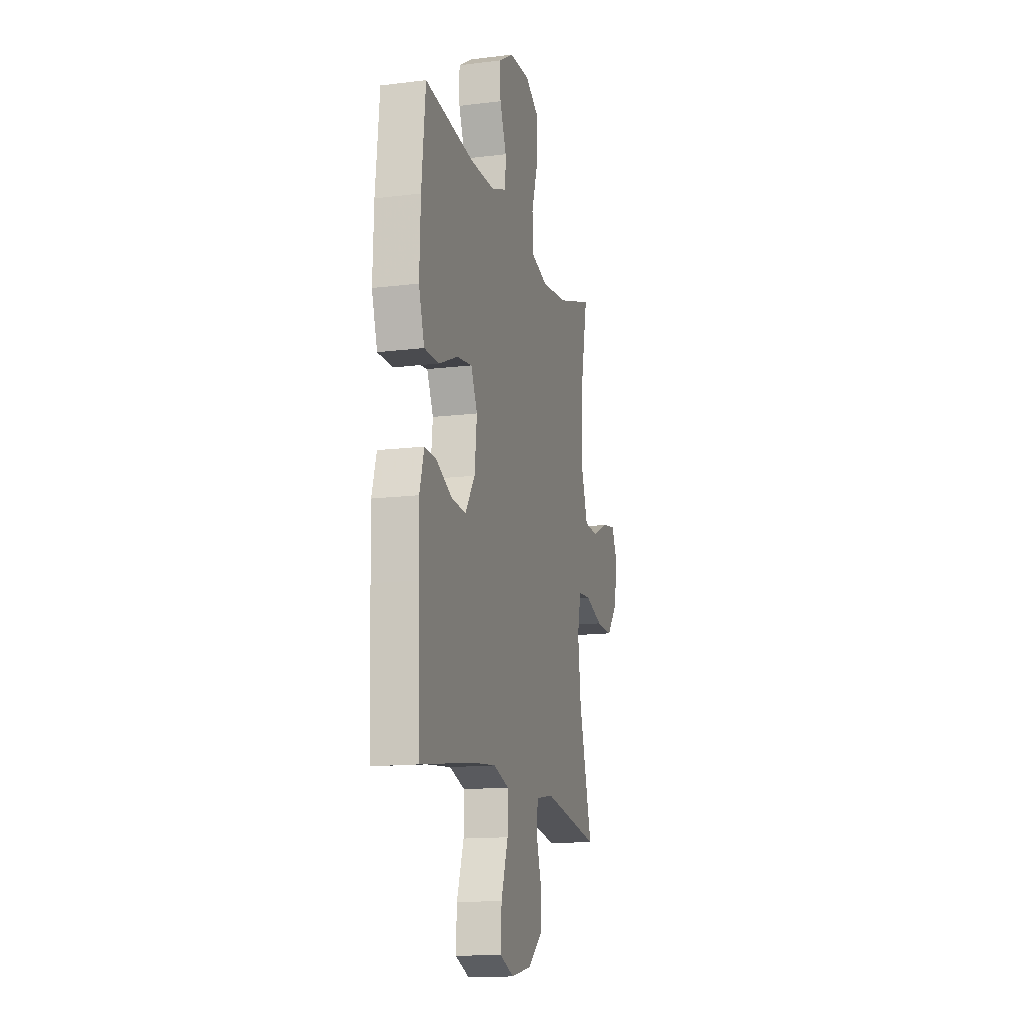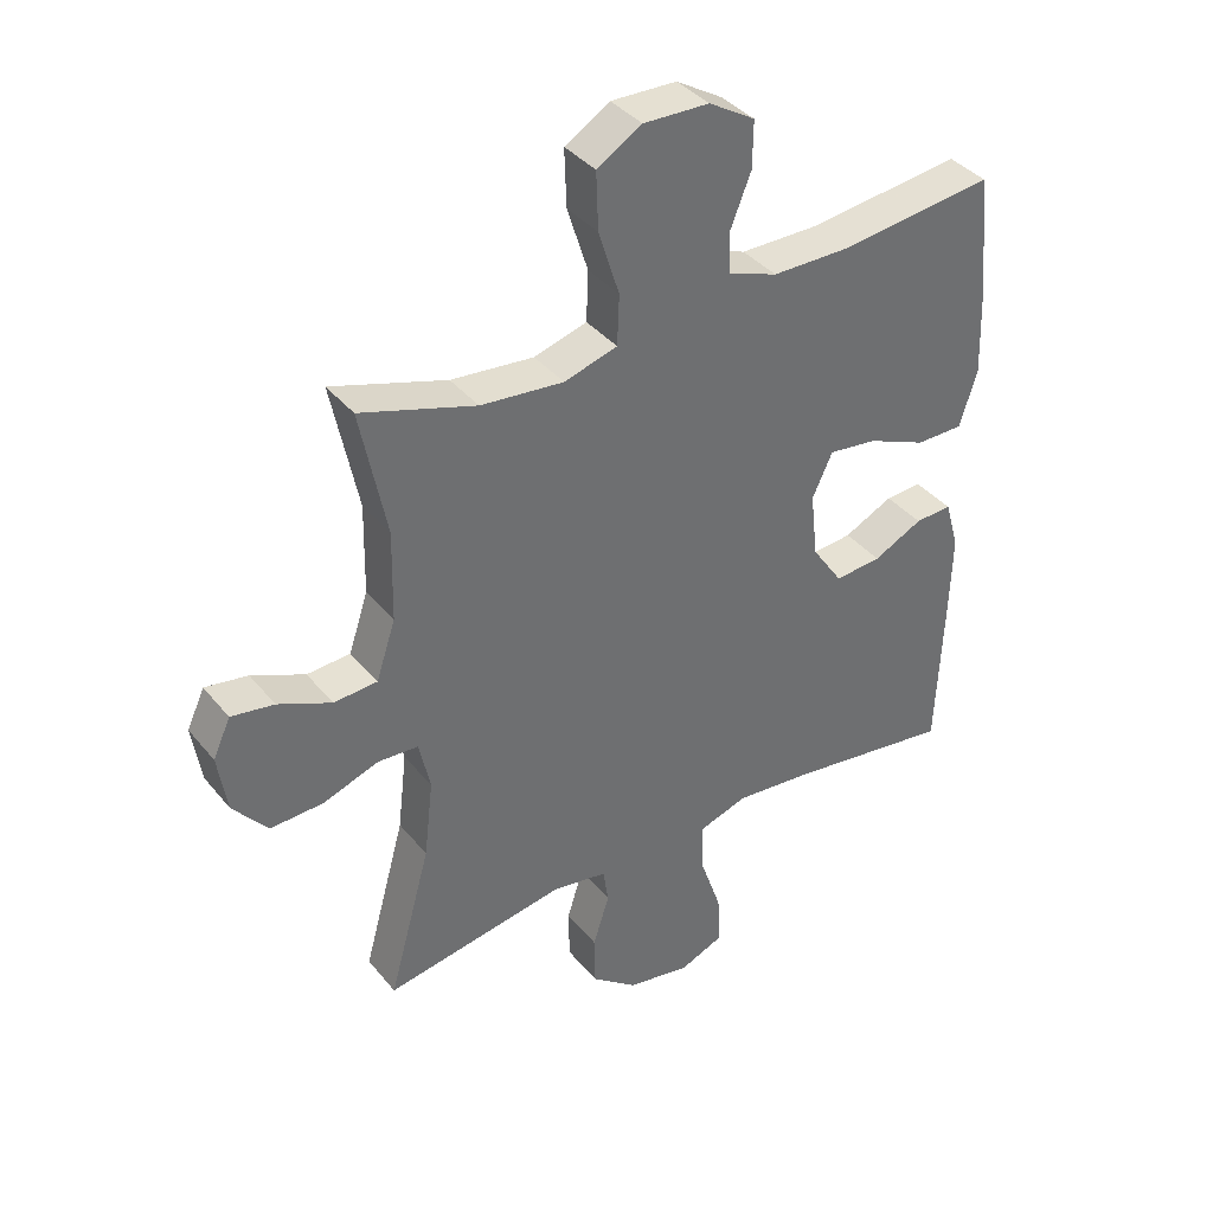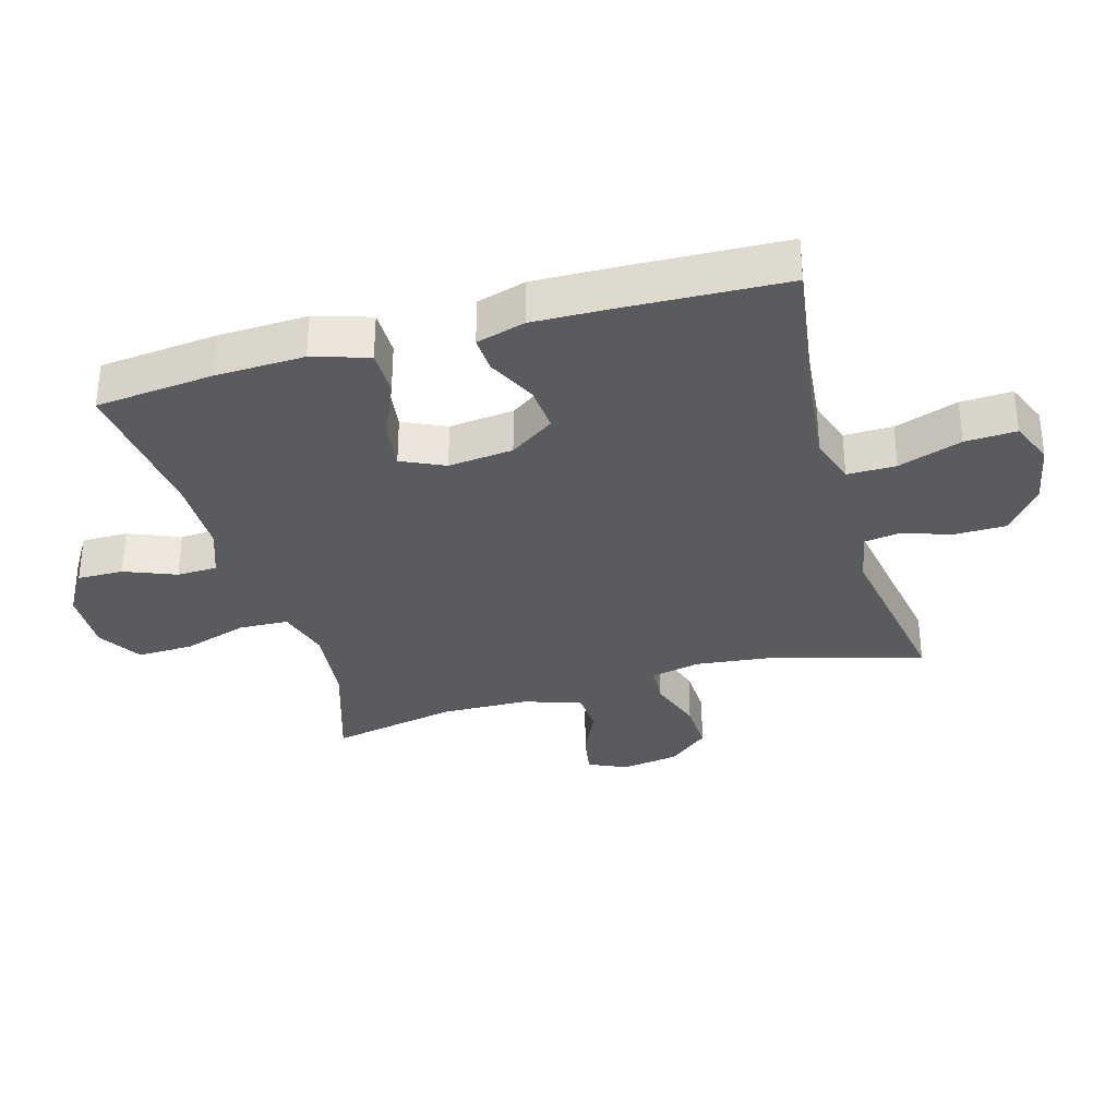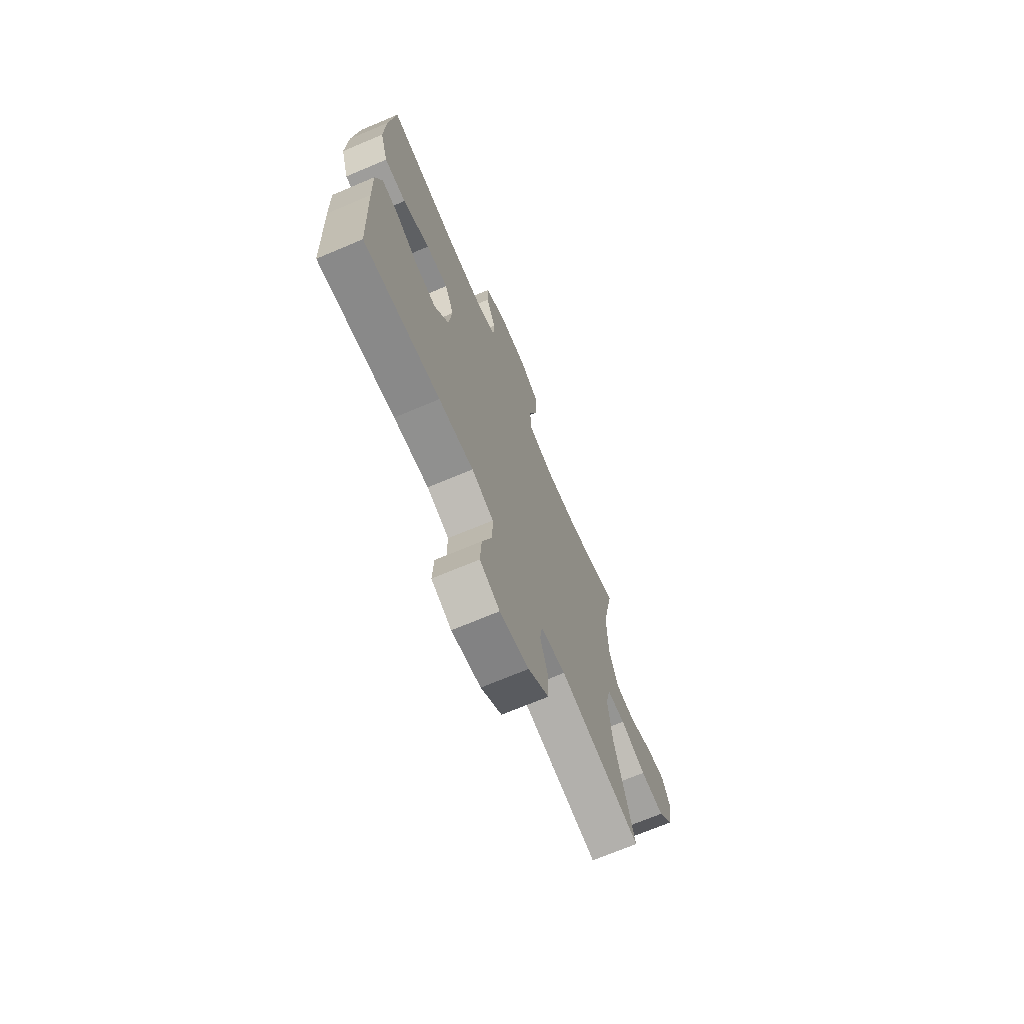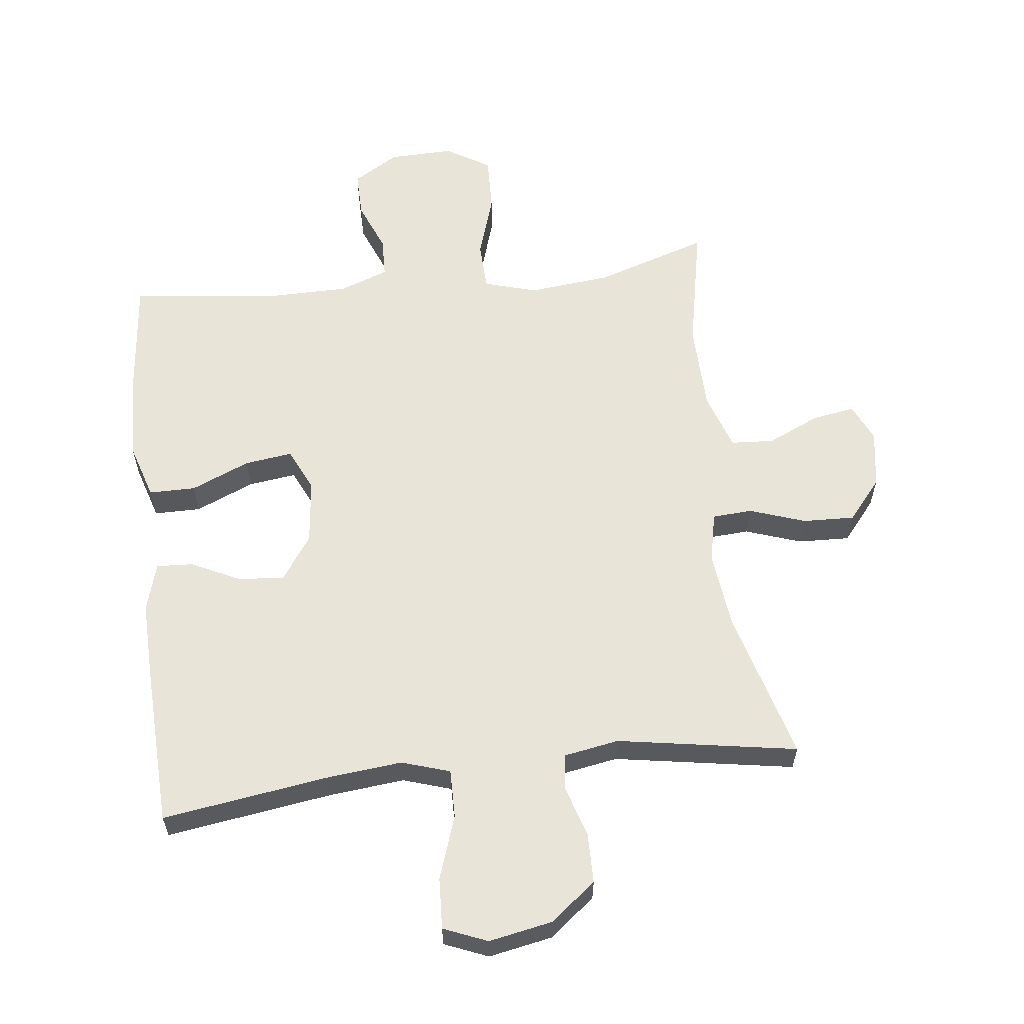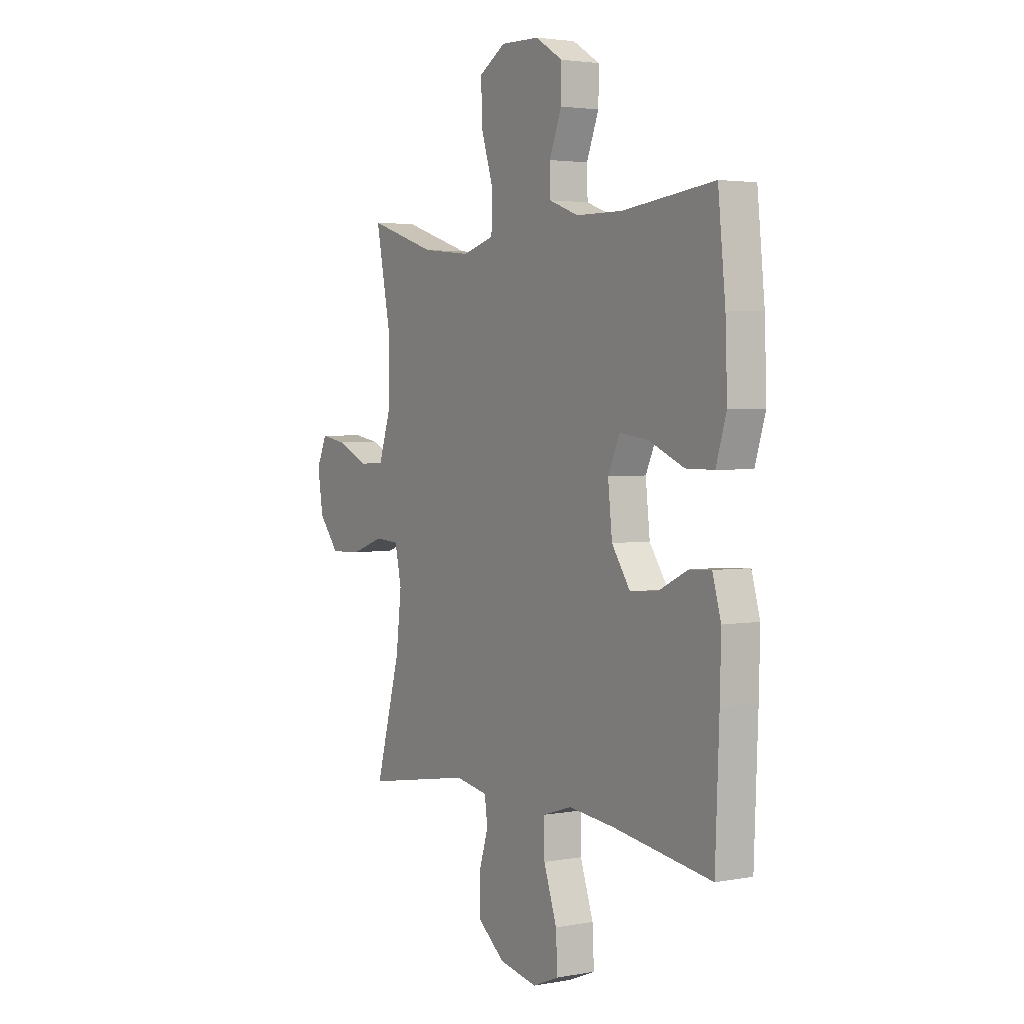
<metadata>
{"format":"obj","ext":"obj","renderer":"f3d","projection":"perspective","resolution":1024,"background":"white","views":[{"elev":-14.3,"azim":105.2,"up":"+Z"},{"elev":38.3,"azim":-34.6,"up":"+Z"},{"elev":-32.9,"azim":105.9,"up":"+Y"},{"elev":-70.6,"azim":112.9,"up":"+Z"},{"elev":59.9,"azim":173.3,"up":"+Y"},{"elev":3.1,"azim":58.1,"up":"+Z"}]}
</metadata>
<code>
v 0.5 0.07 -0.5
v 0.241 0.07 -0.462
v 0.123 0.07 -0.45
v 0.048 0.07 -0.474
v 0.049 0.07 -0.55
v 0.083 0.07 -0.649
v 0.087 0.07 -0.729
v 0.019 0.07 -0.757
v -0.08 0.07 -0.738
v -0.151 0.07 -0.682
v -0.152 0.07 -0.603
v -0.127 0.07 -0.523
v -0.135 0.07 -0.468
v -0.22 0.07 -0.453
v -0.5 0.07 -0.5
v -0.435 0.07 -0.265
v -0.421 0.07 -0.144
v -0.438 0.07 -0.066
v -0.5 0.07 -0.062
v -0.587 0.07 -0.092
v -0.668 0.07 -0.095
v -0.721 0.07 -0.031
v -0.735 0.07 0.059
v -0.708 0.07 0.118
v -0.642 0.07 0.107
v -0.56 0.07 0.07
v -0.493 0.07 0.074
v -0.463 0.07 0.164
v -0.46 0.07 0.302
v -0.5 0.07 0.5
v -0.323 0.07 0.443
v -0.195 0.07 0.43
v -0.113 0.07 0.454
v -0.11 0.07 0.531
v -0.142 0.07 0.632
v -0.145 0.07 0.72
v -0.076 0.07 0.762
v 0.025 0.07 0.759
v 0.096 0.07 0.716
v 0.095 0.07 0.644
v 0.063 0.07 0.564
v 0.065 0.07 0.501
v 0.141 0.07 0.473
v 0.261 0.07 0.472
v 0.5 0.07 0.5
v 0.519 0.07 0.316
v 0.524 0.07 0.178
v 0.497 0.07 0.091
v 0.424 0.07 0.091
v 0.333 0.07 0.13
v 0.258 0.07 0.14
v 0.227 0.07 0.073
v 0.238 0.07 -0.028
v 0.286 0.07 -0.098
v 0.358 0.07 -0.092
v 0.434 0.07 -0.055
v 0.491 0.07 -0.052
v 0.513 0.07 -0.128
v 0.51 0.07 -0.248
v 0.5 0 -0.5
v 0.241 0 -0.462
v 0.123 0 -0.45
v 0.048 0 -0.474
v 0.049 0 -0.55
v 0.083 0 -0.649
v 0.087 0 -0.729
v 0.019 0 -0.757
v -0.08 0 -0.738
v -0.151 0 -0.682
v -0.152 0 -0.603
v -0.127 0 -0.523
v -0.135 0 -0.468
v -0.22 0 -0.453
v -0.5 0 -0.5
v -0.435 0 -0.265
v -0.421 0 -0.144
v -0.438 0 -0.066
v -0.5 0 -0.062
v -0.587 0 -0.092
v -0.668 0 -0.095
v -0.721 0 -0.031
v -0.735 0 0.059
v -0.708 0 0.118
v -0.642 0 0.107
v -0.56 0 0.07
v -0.493 0 0.074
v -0.463 0 0.164
v -0.46 0 0.302
v -0.5 0 0.5
v -0.323 0 0.443
v -0.195 0 0.43
v -0.113 0 0.454
v -0.11 0 0.531
v -0.142 0 0.632
v -0.145 0 0.72
v -0.076 0 0.762
v 0.025 0 0.759
v 0.096 0 0.716
v 0.095 0 0.644
v 0.063 0 0.564
v 0.065 0 0.501
v 0.141 0 0.473
v 0.261 0 0.472
v 0.5 0 0.5
v 0.519 0 0.316
v 0.524 0 0.178
v 0.497 0 0.091
v 0.424 0 0.091
v 0.333 0 0.13
v 0.258 0 0.14
v 0.227 0 0.073
v 0.238 0 -0.028
v 0.286 0 -0.098
v 0.358 0 -0.092
v 0.434 0 -0.055
v 0.491 0 -0.052
v 0.513 0 -0.128
v 0.51 0 -0.248
f 58 59 1 2
f 55 56 57 58
f 54 55 58 2
f 53 54 2 3
f 52 53 3 4
f 47 48 49 50
f 47 50 51
f 44 45 46 47
f 43 44 47 51
f 42 43 51 52
f 38 39 40 41
f 38 41 42
f 37 38 42
f 34 35 36 37
f 33 34 37 42
f 32 33 42 52
f 29 30 31
f 28 29 31 32
f 27 28 32 52
f 23 24 25 26
f 19 20 21 22
f 18 19 22 23
f 14 15 16
f 13 14 16 17
f 9 10 11 12
f 9 12 13
f 8 9 13
f 5 6 7 8
f 4 5 8 13
f 18 23 26 27
f 18 27 52 4
f 4 13 17 18
f 61 60 118 117
f 117 116 115 114
f 61 117 114 113
f 62 61 113 112
f 63 62 112 111
f 109 108 107 106
f 110 109 106
f 106 105 104 103
f 110 106 103 102
f 111 110 102 101
f 100 99 98 97
f 101 100 97
f 101 97 96
f 96 95 94 93
f 101 96 93 92
f 111 101 92 91
f 90 89 88
f 91 90 88 87
f 111 91 87 86
f 85 84 83 82
f 81 80 79 78
f 82 81 78 77
f 75 74 73
f 76 75 73 72
f 71 70 69 68
f 72 71 68
f 72 68 67
f 67 66 65 64
f 72 67 64 63
f 86 85 82 77
f 63 111 86 77
f 77 76 72 63
f 1 60 61 2
f 2 61 62 3
f 3 62 63 4
f 4 63 64 5
f 5 64 65 6
f 6 65 66 7
f 7 66 67 8
f 8 67 68 9
f 9 68 69 10
f 10 69 70 11
f 11 70 71 12
f 12 71 72 13
f 13 72 73 14
f 14 73 74 15
f 15 74 75 16
f 16 75 76 17
f 17 76 77 18
f 18 77 78 19
f 19 78 79 20
f 20 79 80 21
f 21 80 81 22
f 22 81 82 23
f 23 82 83 24
f 24 83 84 25
f 25 84 85 26
f 26 85 86 27
f 27 86 87 28
f 28 87 88 29
f 29 88 89 30
f 30 89 90 31
f 31 90 91 32
f 32 91 92 33
f 33 92 93 34
f 34 93 94 35
f 35 94 95 36
f 36 95 96 37
f 37 96 97 38
f 38 97 98 39
f 39 98 99 40
f 40 99 100 41
f 41 100 101 42
f 42 101 102 43
f 43 102 103 44
f 44 103 104 45
f 45 104 105 46
f 46 105 106 47
f 47 106 107 48
f 48 107 108 49
f 49 108 109 50
f 50 109 110 51
f 51 110 111 52
f 52 111 112 53
f 53 112 113 54
f 54 113 114 55
f 55 114 115 56
f 56 115 116 57
f 57 116 117 58
f 58 117 118 59
f 59 118 60 1

</code>
